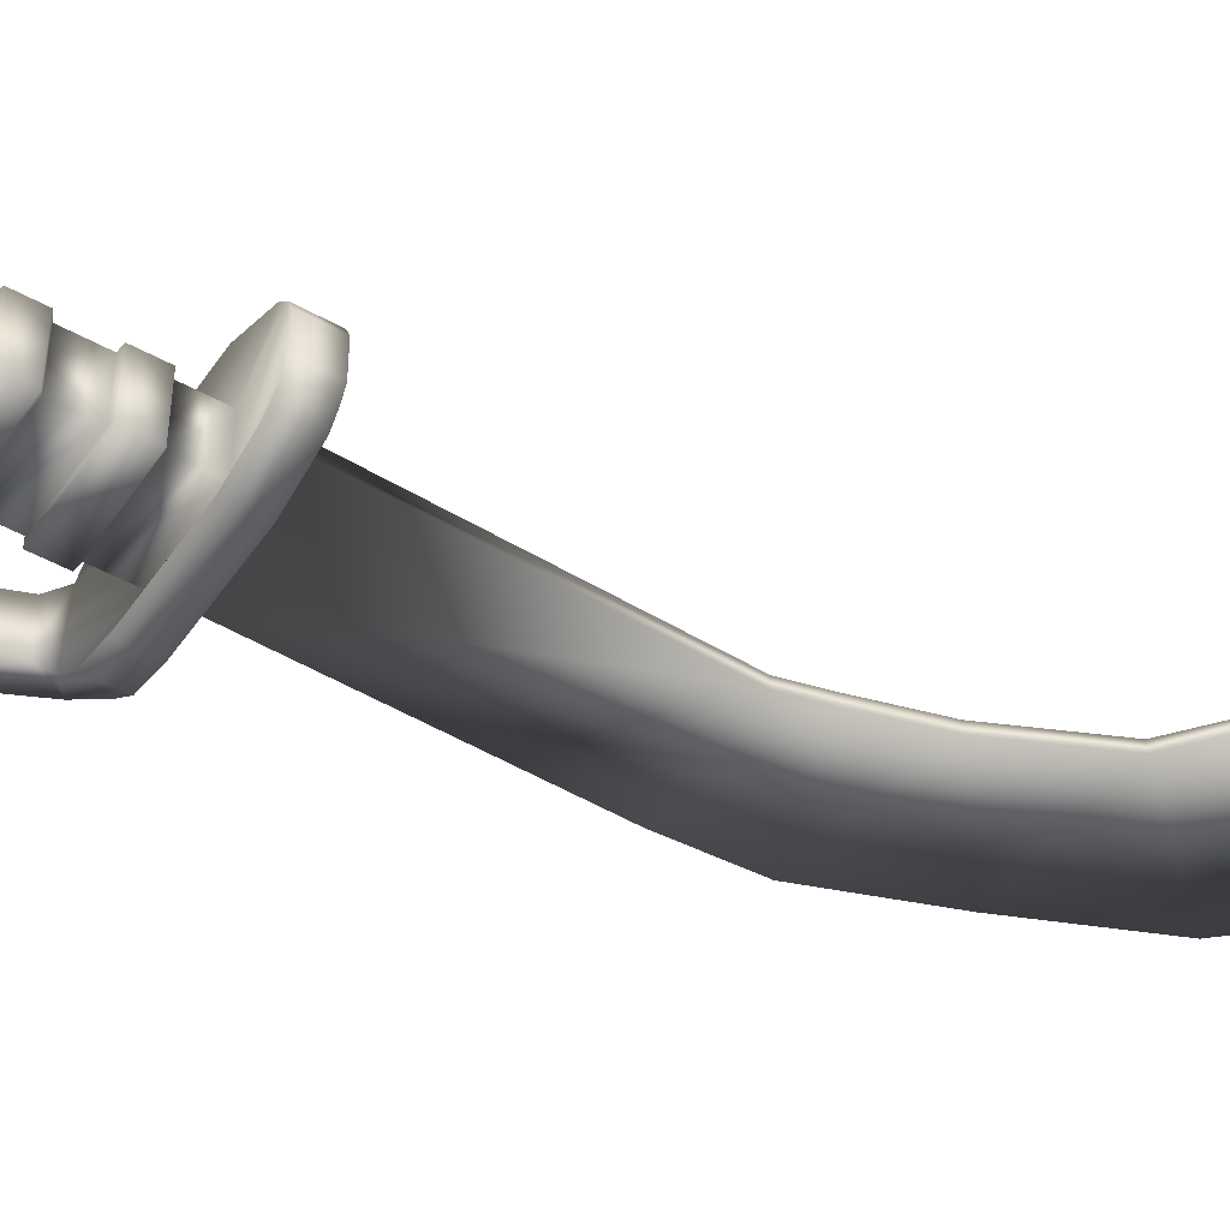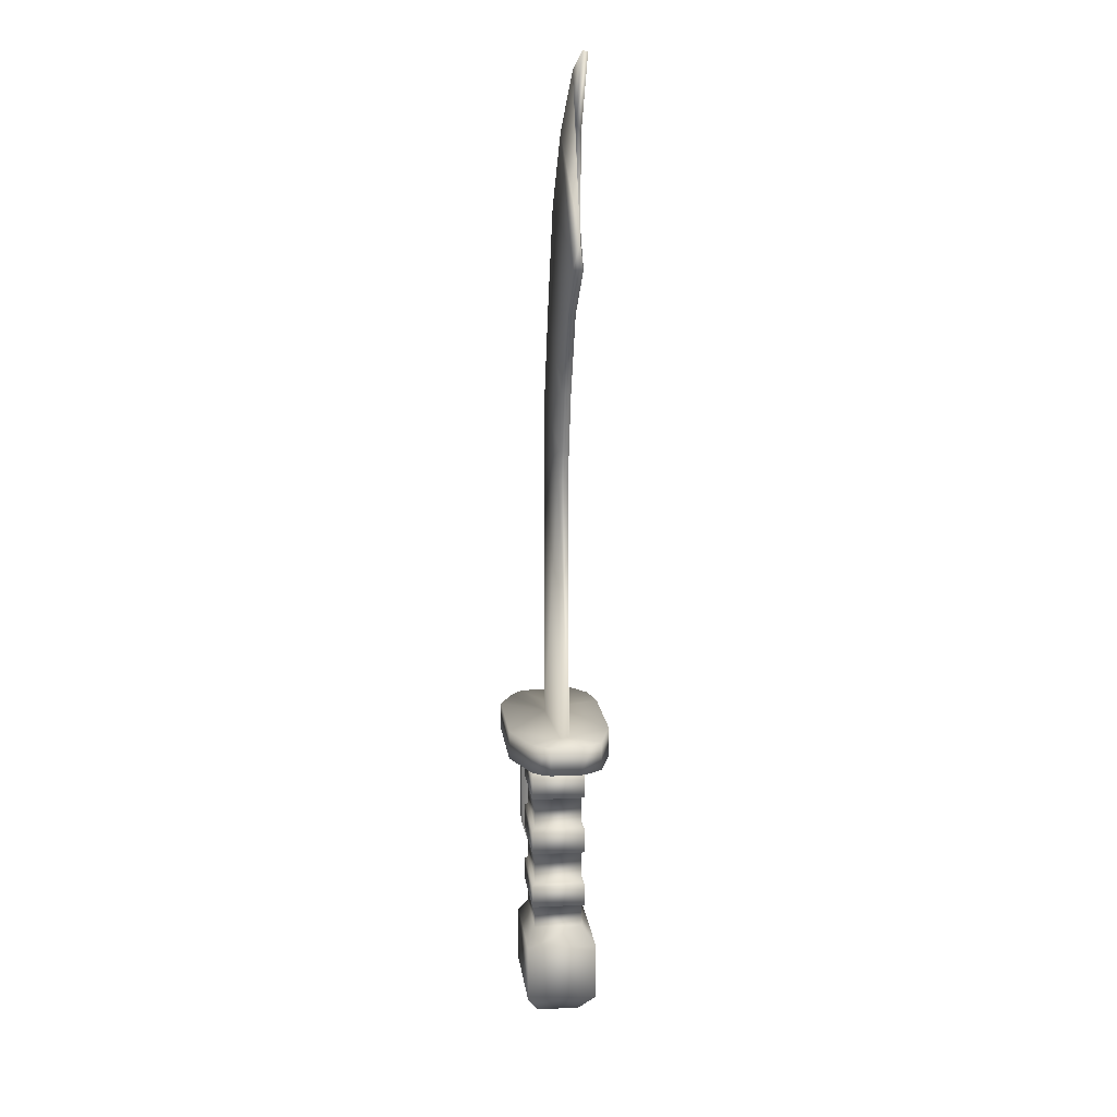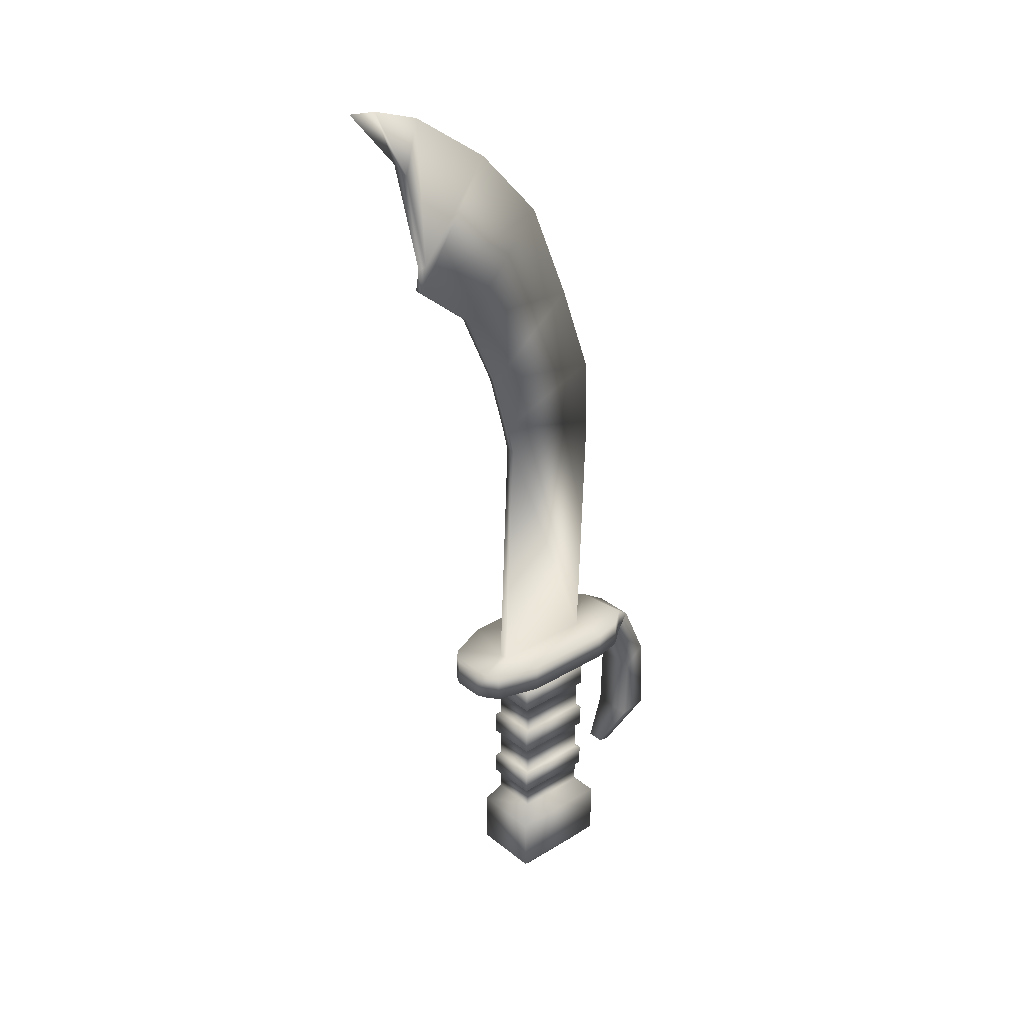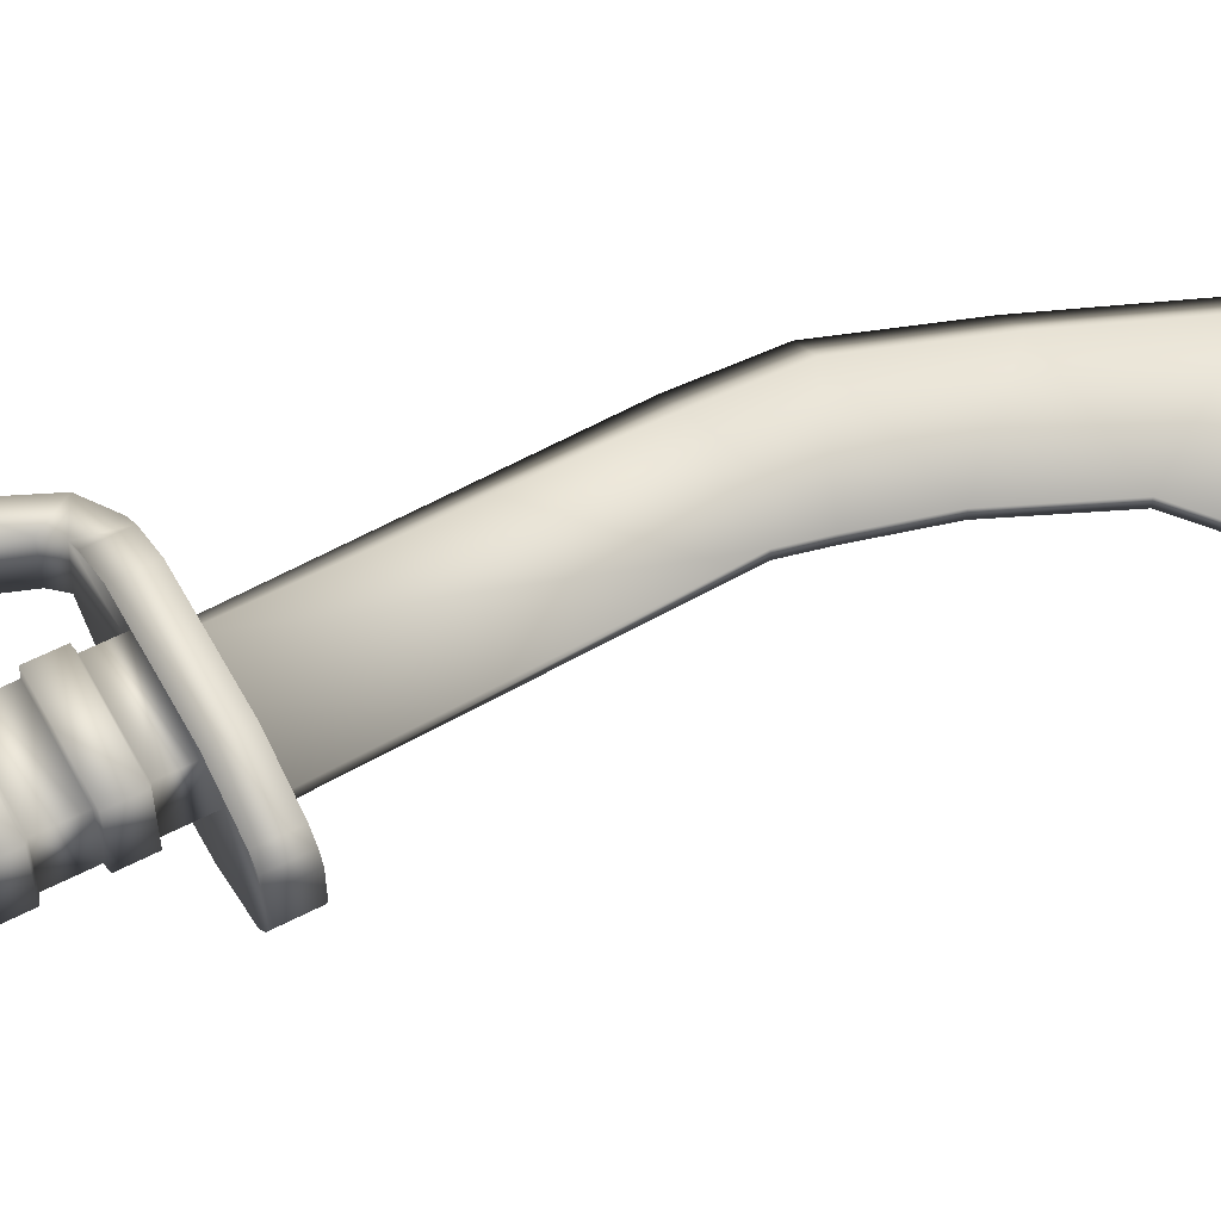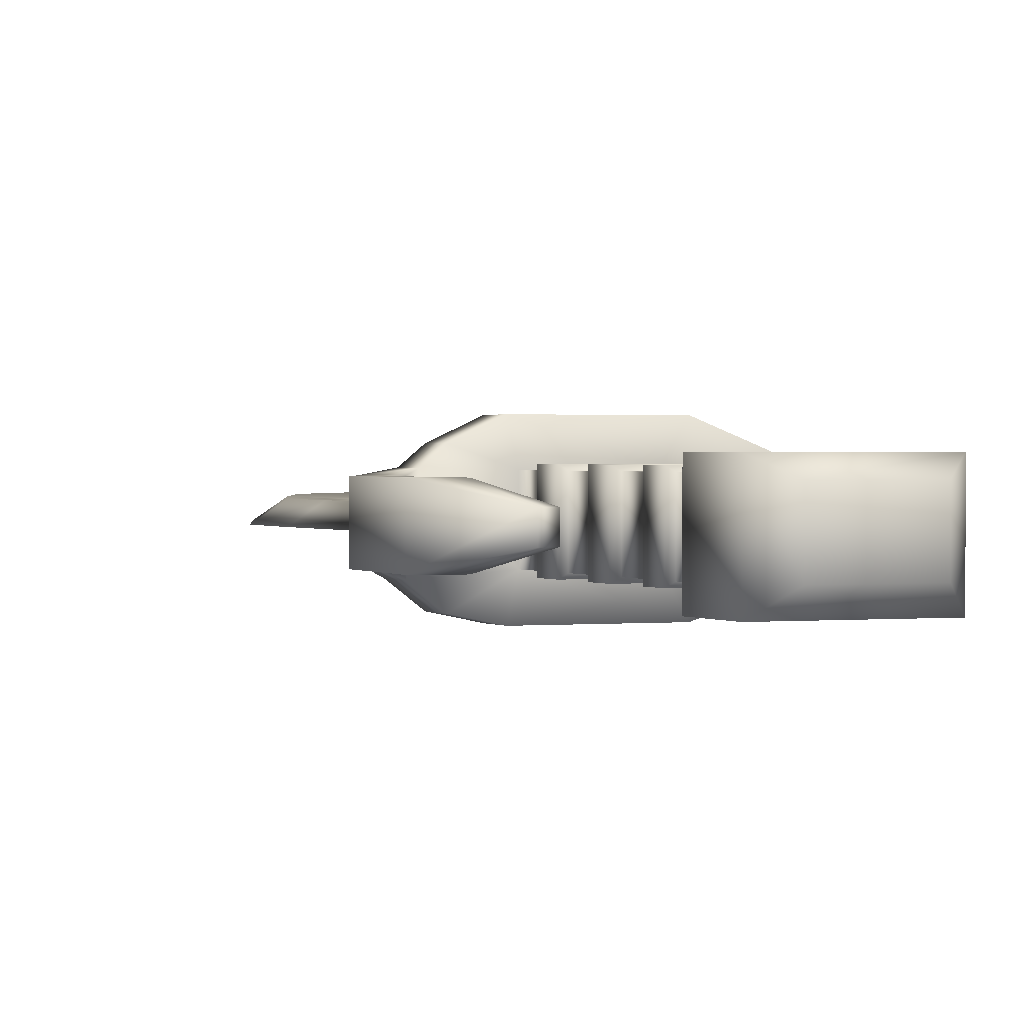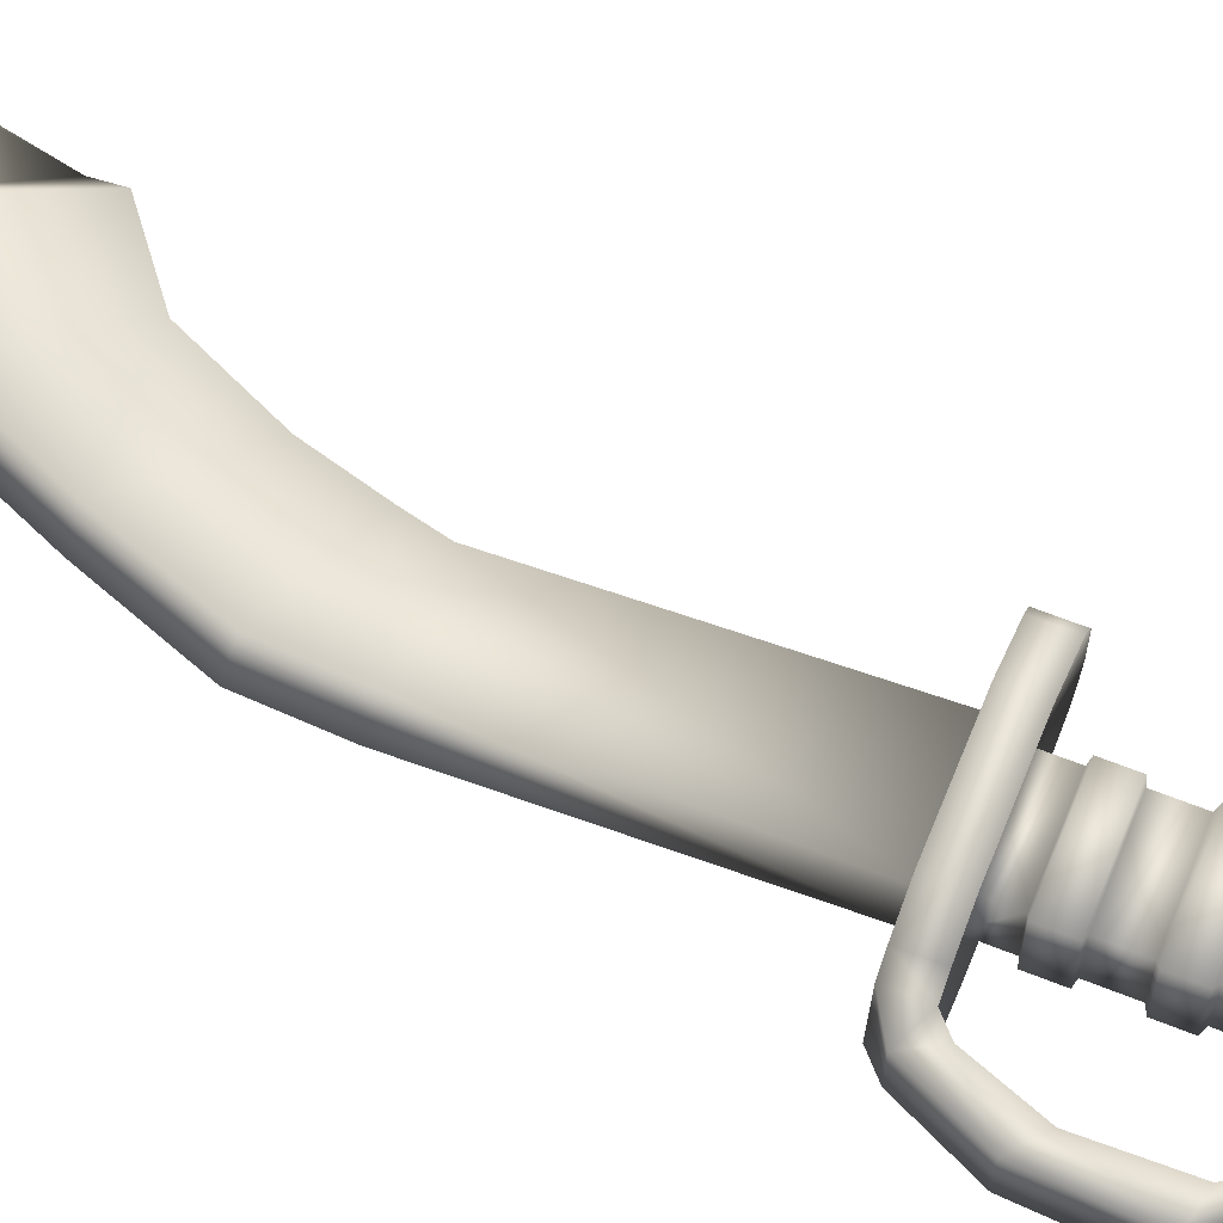
<metadata>
{"format":"obj","ext":"obj","renderer":"f3d","projection":"perspective","resolution":1024,"background":"white","views":[{"elev":-47.1,"azim":-122.4,"up":"+Y"},{"elev":13.0,"azim":-96.5,"up":"+Z"},{"elev":30.6,"azim":-41.2,"up":"+Z"},{"elev":57.4,"azim":-118.4,"up":"+Y"},{"elev":1.0,"azim":157.0,"up":"+Y"},{"elev":63.0,"azim":112.1,"up":"+Y"}]}
</metadata>
<code>
o Box002_Mesh
v 0.1091 -0.1108 -0.191
v -0.09025 -0.1108 -0.1318
v -0.09025 -0.1108 -0.191
v 0.1091 0.09841 -0.191
v -0.09025 0.09841 -0.1318
v 0.1091 0.09841 -0.1318
v -0.4254 -0.01953 1.235
v -0.3713 -0.002976 1.115
v -0.3529 -0.01631 1.09
v 0.2052 0.01247 -0.5394
v 0.2287 -0.0232 -0.5447
v 0.2052 -0.0232 -0.5394
v -0.06136 -0.05103 -0.7731
v 0.08024 0.03863 -0.7731
v 0.08024 -0.05103 -0.7731
v -0.0682 0.04344 -0.5327
v -0.0682 -0.05583 -0.5787
v -0.0682 -0.05583 -0.5327
v 0.08708 -0.05583 -0.2337
v -0.0682 -0.05583 -0.1689
v -0.0682 -0.05583 -0.2337
v -0.0682 0.04344 -0.2337
v 0.08708 0.04344 -0.1689
v 0.08708 0.04344 -0.2337
v 0.08708 -0.05583 -0.1689
v -0.2105 0.02482 -0.1318
v -0.2109 -0.03911 -0.191
v -0.2109 -0.03911 -0.1318
v 0.1727 0.06978 -0.191
v 0.1137 -0.02442 -0.1431
v 0.2018 0.04586 -0.1318
v 0.0849 0.005583 -0.1431
v 0.1727 -0.09768 -0.1318
v 0.1091 -0.1108 -0.1318
v 0.2018 0.04586 -0.191
v 0.2163 -0.06414 -0.191
v -0.1829 -0.08275 -0.191
v -0.1091 -0.004676 -0.1431
v -0.2008 -0.06011 -0.1318
v -0.1091 -0.02442 -0.1431
v -0.09025 0.09841 -0.191
v -0.1829 0.06175 -0.1318
v -0.2008 0.04423 -0.191
v -0.0682 0.04344 -0.1689
v 0.255 0.03853 -0.1639
v 0.2257 0.03853 -0.2153
v 0.255 -0.04926 -0.1639
v 0.2163 -0.06414 -0.1318
v 0.2257 -0.04926 -0.2153
v -0.2008 -0.06011 -0.191
v -0.2008 0.04423 -0.1318
v -0.2105 0.02482 -0.191
v 0.3114 0.03853 -0.2871
v 0.2662 0.03853 -0.3253
v 0.3114 -0.04926 -0.2871
v 0.2662 -0.04926 -0.3253
v 0.3205 0.03853 -0.4566
v 0.2624 0.03853 -0.468
v 0.3205 -0.04926 -0.4566
v 0.2624 -0.04926 -0.468
v 0.2287 0.01247 -0.5447
v -0.1829 -0.08275 -0.1318
v 0.1727 -0.09768 -0.191
v 0.1727 0.06978 -0.1318
v -0.1829 0.06175 -0.191
v 0.08708 -0.05583 -0.5787
v -0.0994 -0.08363 -0.6141
v 0.1194 -0.08363 -0.6141
v -0.0994 0.06182 -0.6141
v 0.08708 0.04344 -0.5787
v -0.0682 0.04344 -0.5787
v 0.1194 0.06182 -0.6141
v 0.1194 -0.08363 -0.7324
v -0.0994 -0.08363 -0.7324
v -0.0994 0.06182 -0.7324
v 0.1194 0.06182 -0.7324
v -0.06136 0.03863 -0.7731
v -0.08741 -0.02442 0.3954
v 0.0849 0.005584 0.3954
v 0.1311 -0.02442 0.3954
v -0.08741 -0.004676 0.3954
v -0.1027 -0.02442 0.4599
v 0.1247 -0.02442 0.5412
v -0.1027 -0.004676 0.4599
v 0.07848 0.005584 0.5412
v -0.136 -0.02442 0.5819
v 0.05618 -0.02442 0.7332
v -0.136 -0.004676 0.5819
v 0.01001 0.005584 0.7332
v -0.2085 -0.02442 0.7437
v -0.031 -0.02442 0.9419
v -0.2085 -0.004676 0.7437
v -0.07716 0.005584 0.9419
v -0.1667 -0.02442 1.089
v -0.3128 -0.01792 0.8925
v -0.3283 -0.02442 0.8405
v -0.2129 0.005584 1.089
v -0.3288 -0.02114 1.202
v -0.3312 -0.01778 0.8925
v -0.3749 0.002513 1.202
v -0.3283 -0.004676 0.8405
v -0.4716 -0.002866 1.235
v -0.07797 -0.06208 -0.2369
v 0.09685 -0.06208 -0.2878
v -0.07797 -0.06208 -0.2878
v -0.07797 0.04968 -0.2878
v 0.09685 0.04968 -0.2369
v 0.09685 0.04968 -0.2878
v 0.09685 -0.06208 -0.2369
v -0.07797 0.04968 -0.2369
v 0.08708 -0.05583 -0.2911
v -0.0682 -0.05583 -0.2911
v -0.0682 0.04344 -0.2911
v 0.08708 0.04344 -0.2911
v -0.0682 0.04344 -0.3548
v -0.07797 -0.06208 -0.3605
v -0.0682 -0.05583 -0.3548
v 0.09685 -0.06208 -0.409
v -0.07797 -0.06208 -0.409
v -0.07797 0.04968 -0.409
v 0.09685 0.04968 -0.3605
v 0.09685 0.04968 -0.409
v 0.09685 -0.06208 -0.3605
v -0.07797 0.04968 -0.3605
v 0.08708 -0.05583 -0.4147
v -0.0682 -0.05583 -0.4147
v -0.0682 0.04344 -0.4147
v 0.08708 0.04344 -0.4147
v -0.0682 0.04344 -0.4793
v -0.07797 -0.06208 -0.4833
v -0.0682 -0.05583 -0.4793
v 0.09685 -0.06208 -0.5292
v -0.07797 -0.06208 -0.5292
v -0.07797 0.04968 -0.5292
v 0.09685 0.04968 -0.4833
v 0.09685 0.04968 -0.5292
v 0.09685 -0.06208 -0.4833
v -0.07797 0.04968 -0.4833
v 0.08708 -0.05583 -0.5327
v 0.08708 0.04344 -0.5327
v 0.08708 -0.05583 -0.3548
v 0.08708 0.04344 -0.3548
v 0.08708 -0.05583 -0.4793
v 0.08708 0.04344 -0.4793
f 1 2 3
f 4 5 6
f 7 8 9
f 10 11 12
f 13 14 15
f 16 17 18
f 19 20 21
f 22 23 24
f 24 25 19
f 26 27 28
f 6 29 4
f 30 31 32
f 1 33 34
f 25 35 36
f 2 37 3
f 38 39 40
f 41 42 5
f 20 43 44
f 35 45 46
f 31 47 45
f 36 47 48
f 35 49 36
f 39 27 50
f 51 28 39
f 43 26 51
f 43 27 52
f 46 53 54
f 47 53 45
f 49 55 47
f 46 56 49
f 54 57 58
f 55 57 53
f 56 59 55
f 54 60 56
f 58 61 10
f 59 61 57
f 60 11 59
f 58 12 60
f 30 2 34
f 40 62 2
f 50 62 39
f 20 37 50
f 25 3 20
f 25 63 1
f 48 63 36
f 30 33 48
f 32 5 38
f 32 64 6
f 35 64 31
f 23 29 35
f 44 4 23
f 44 65 41
f 51 65 43
f 38 42 51
f 66 67 68
f 17 69 67
f 70 69 71
f 66 72 70
f 67 73 68
f 69 74 67
f 72 75 69
f 68 76 72
f 74 15 73
f 75 13 74
f 75 14 77
f 76 15 14
f 30 78 40
f 30 79 80
f 32 81 79
f 40 81 38
f 80 82 78
f 79 83 80
f 79 84 85
f 78 84 81
f 83 86 82
f 85 87 83
f 85 88 89
f 82 88 84
f 87 90 86
f 89 91 87
f 89 92 93
f 90 88 86
f 94 95 96
f 97 98 94
f 97 99 100
f 96 99 101
f 91 96 90
f 94 93 97
f 101 93 92
f 101 90 96
f 98 9 95
f 100 7 98
f 100 8 102
f 99 9 8
f 22 103 21
f 104 103 105
f 106 107 108
f 108 109 104
f 110 105 103
f 111 105 112
f 113 108 114
f 114 104 111
f 115 116 117
f 118 116 119
f 120 121 122
f 122 123 118
f 124 119 116
f 125 119 126
f 127 122 128
f 128 118 125
f 129 130 131
f 132 130 133
f 134 135 136
f 136 137 132
f 138 133 130
f 139 133 18
f 16 136 140
f 140 132 139
f 141 112 117
f 115 114 142
f 142 111 141
f 105 113 112
f 109 21 103
f 110 24 107
f 109 24 19
f 44 21 20
f 112 115 117
f 123 117 116
f 124 142 121
f 123 142 141
f 143 126 131
f 129 128 144
f 144 125 143
f 120 126 119
f 133 16 18
f 66 18 17
f 71 140 70
f 70 139 66
f 127 131 126
f 137 131 130
f 138 144 135
f 135 143 137
f 1 34 2
f 4 41 5
f 7 102 8
f 10 61 11
f 13 77 14
f 16 71 17
f 19 25 20
f 22 44 23
f 24 23 25
f 26 52 27
f 6 64 29
f 30 48 31
f 1 63 33
f 25 23 35
f 2 62 37
f 38 51 39
f 41 65 42
f 20 50 43
f 35 31 45
f 31 48 47
f 36 49 47
f 35 46 49
f 39 28 27
f 51 26 28
f 43 52 26
f 43 50 27
f 46 45 53
f 47 55 53
f 49 56 55
f 46 54 56
f 54 53 57
f 55 59 57
f 56 60 59
f 54 58 60
f 58 57 61
f 59 11 61
f 60 12 11
f 58 10 12
f 30 40 2
f 40 39 62
f 50 37 62
f 20 3 37
f 25 1 3
f 25 36 63
f 48 33 63
f 30 34 33
f 32 6 5
f 32 31 64
f 35 29 64
f 23 4 29
f 44 41 4
f 44 43 65
f 51 42 65
f 38 5 42
f 66 17 67
f 17 71 69
f 70 72 69
f 66 68 72
f 67 74 73
f 69 75 74
f 72 76 75
f 68 73 76
f 74 13 15
f 75 77 13
f 75 76 14
f 76 73 15
f 30 80 78
f 30 32 79
f 32 38 81
f 40 78 81
f 80 83 82
f 79 85 83
f 79 81 84
f 78 82 84
f 83 87 86
f 85 89 87
f 85 84 88
f 82 86 88
f 87 91 90
f 89 93 91
f 89 88 92
f 90 92 88
f 94 98 95
f 97 100 98
f 97 101 99
f 96 95 99
f 91 94 96
f 94 91 93
f 101 97 93
f 101 92 90
f 98 7 9
f 100 102 7
f 100 99 8
f 99 95 9
f 22 110 103
f 104 109 103
f 106 110 107
f 108 107 109
f 110 106 105
f 111 104 105
f 113 106 108
f 114 108 104
f 115 124 116
f 118 123 116
f 120 124 121
f 122 121 123
f 124 120 119
f 125 118 119
f 127 120 122
f 128 122 118
f 129 138 130
f 132 137 130
f 134 138 135
f 136 135 137
f 138 134 133
f 139 132 133
f 16 134 136
f 140 136 132
f 141 111 112
f 115 113 114
f 142 114 111
f 105 106 113
f 109 19 21
f 110 22 24
f 109 107 24
f 44 22 21
f 112 113 115
f 123 141 117
f 124 115 142
f 123 121 142
f 143 125 126
f 129 127 128
f 144 128 125
f 120 127 126
f 133 134 16
f 66 139 18
f 71 16 140
f 70 140 139
f 127 129 131
f 137 143 131
f 138 129 144
f 135 144 143

</code>
